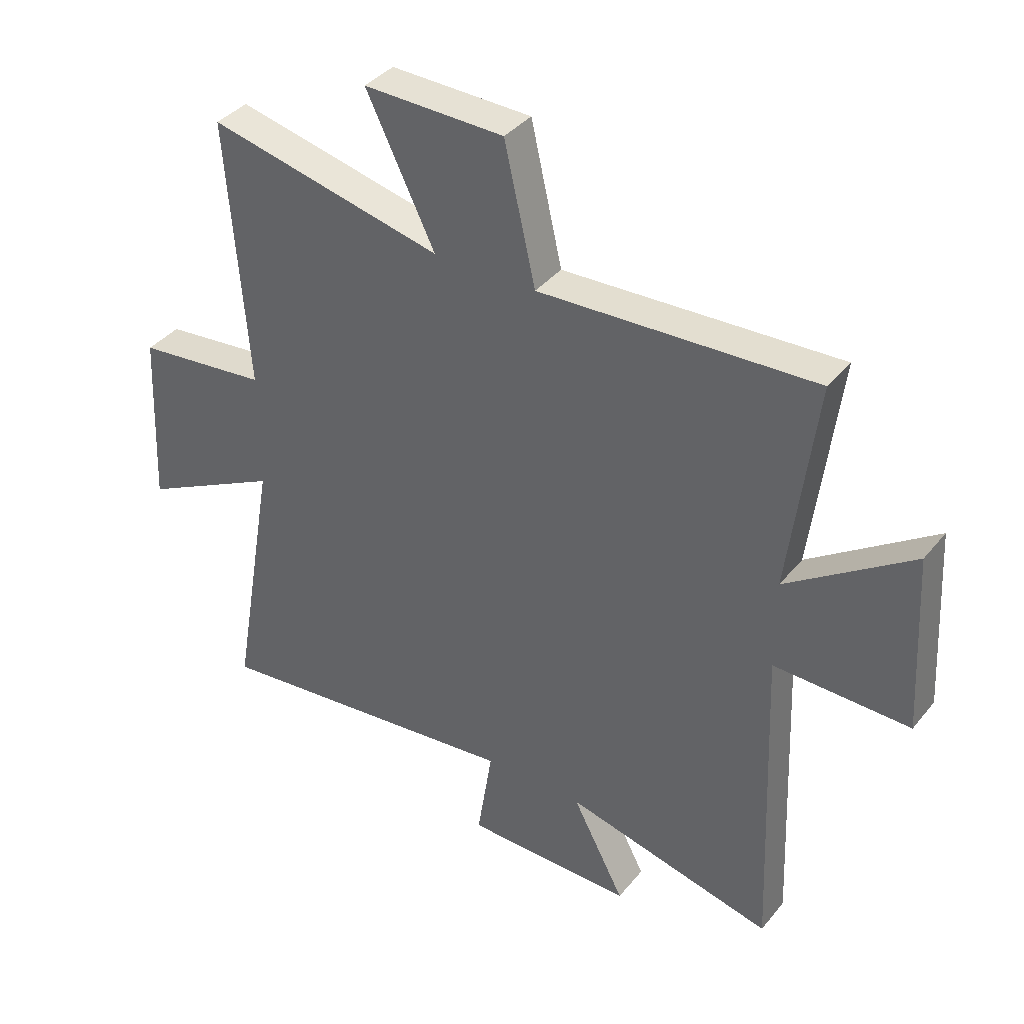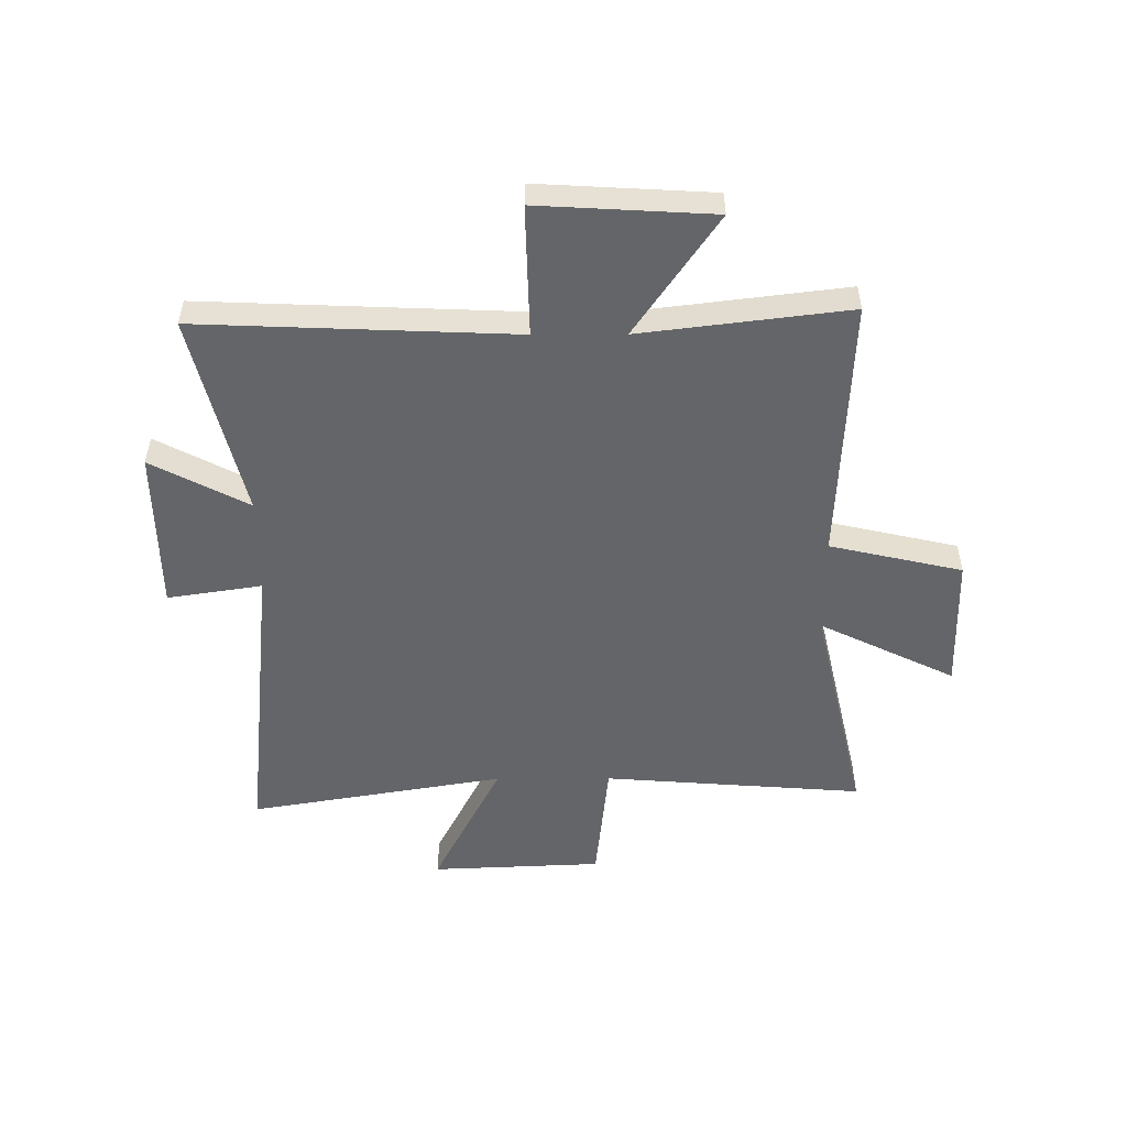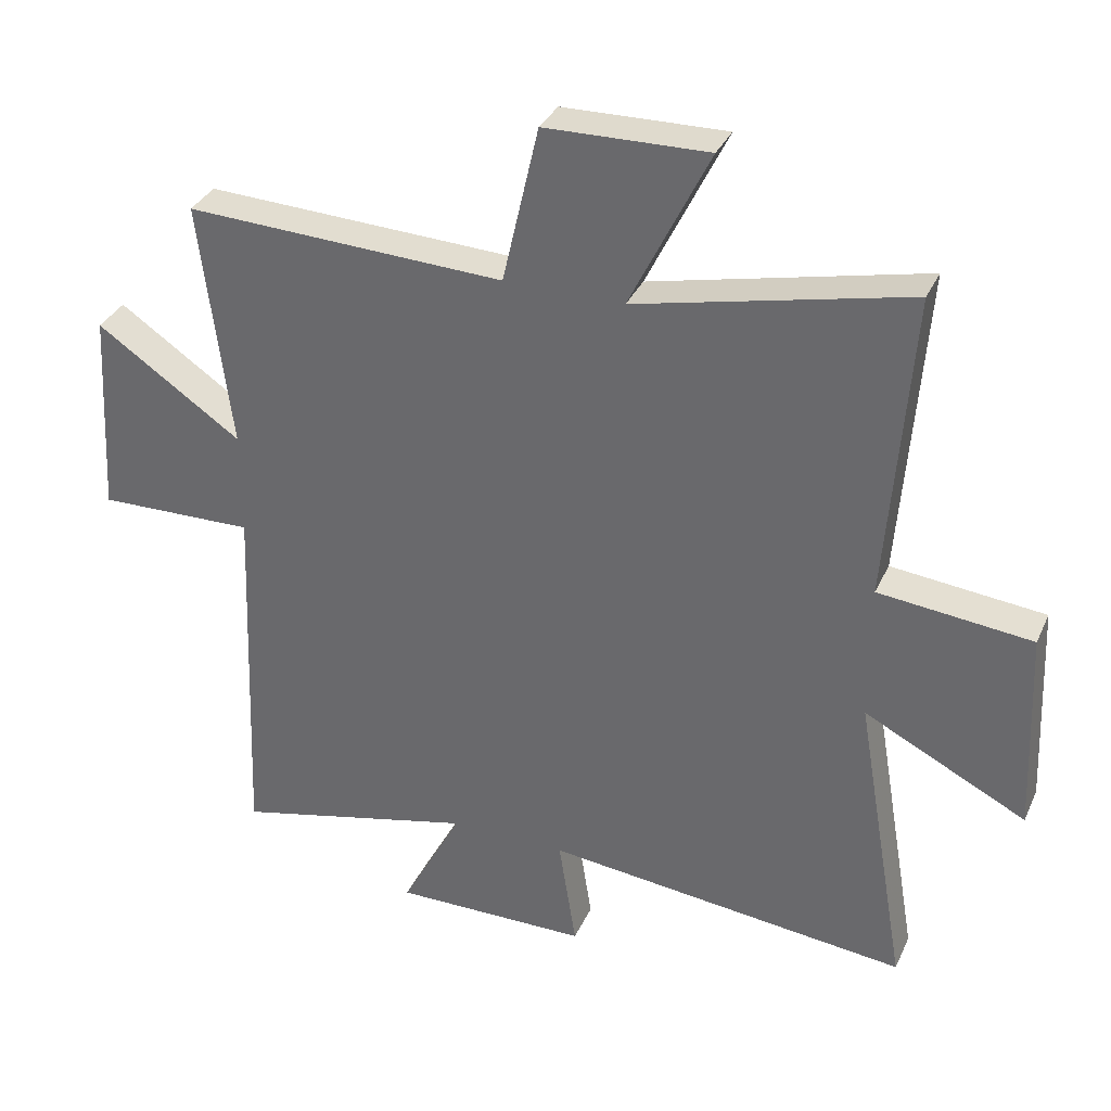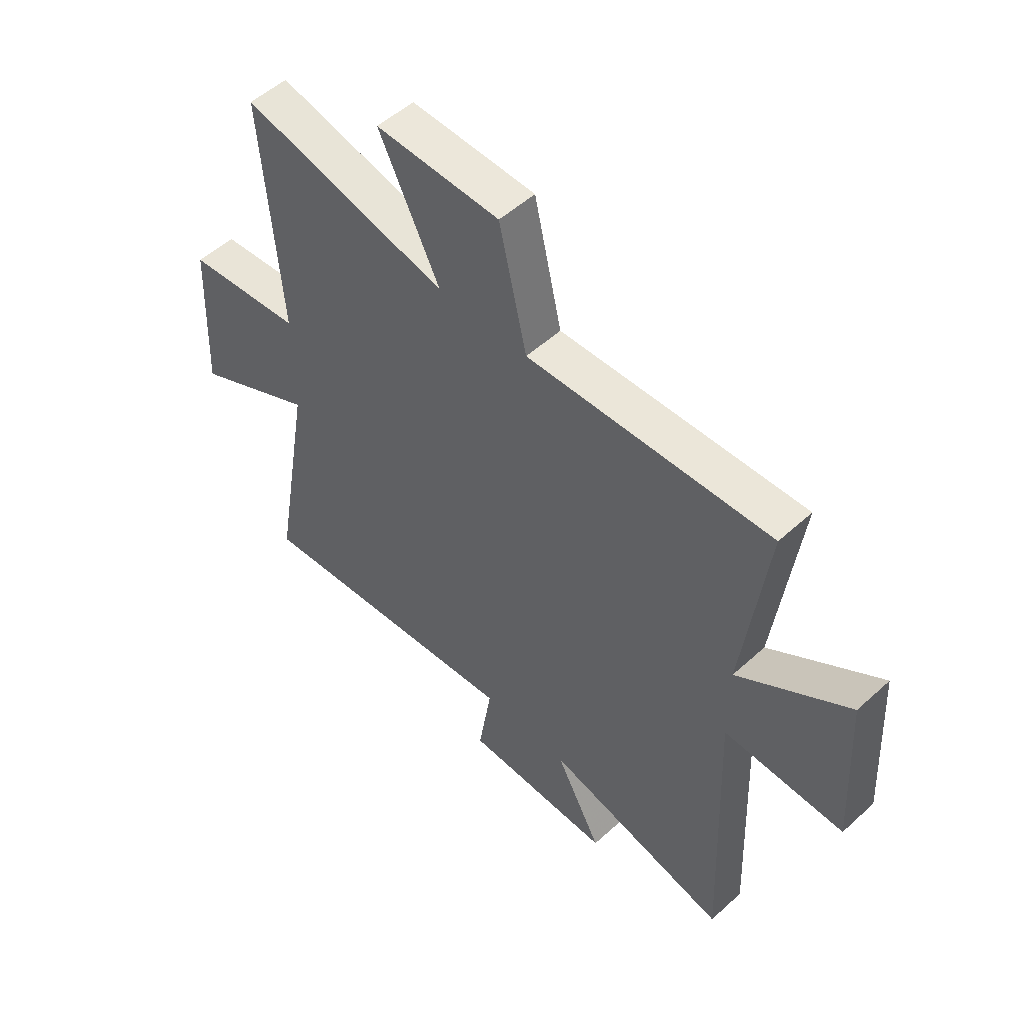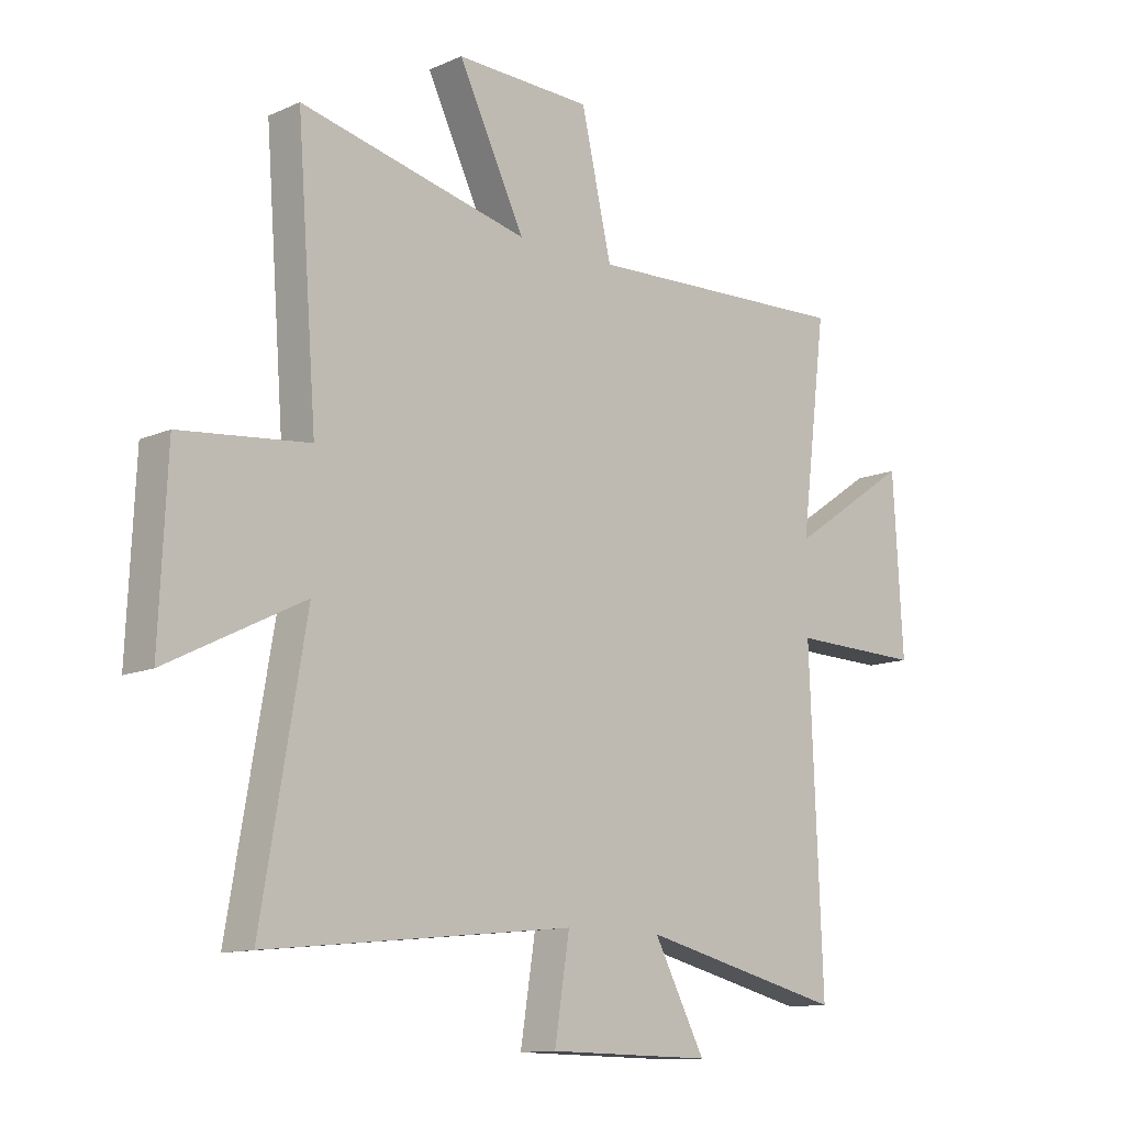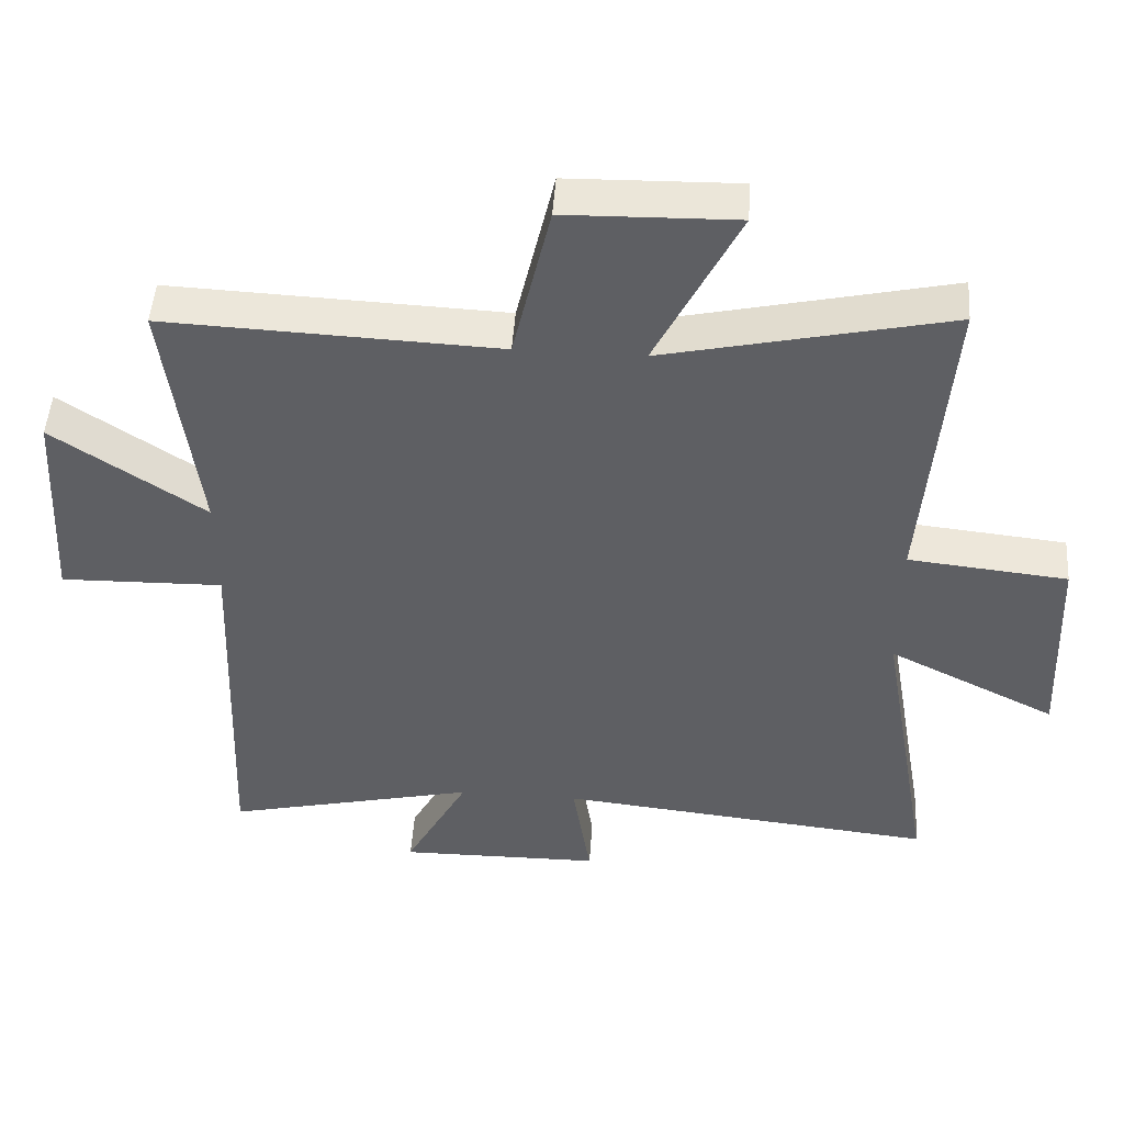
<metadata>
{"format":"obj","ext":"obj","renderer":"f3d","projection":"perspective","resolution":1024,"background":"white","views":[{"elev":37.9,"azim":-145.7,"up":"+Z"},{"elev":-51.6,"azim":-89.8,"up":"+Y"},{"elev":33.9,"azim":21.9,"up":"+Z"},{"elev":52.7,"azim":-134.3,"up":"+Z"},{"elev":-12.1,"azim":136.1,"up":"+Z"},{"elev":48.8,"azim":4.0,"up":"+Z"}]}
</metadata>
<code>
v 0.58 0.07 -0.558
v 0.025 0.07 -0.5
v 0.052 0.07 -0.672
v -0.246 0.07 -0.676
v -0.153 0.07 -0.5
v -0.523 0.07 -0.589
v -0.5 0.07 -0.017
v -0.739 0.07 -0.023
v -0.721 0.07 0.293
v -0.5 0.07 0.143
v -0.547 0.07 0.52
v -0.061 0.07 0.5
v -0.006 0.07 0.741
v 0.242 0.07 0.747
v 0.121 0.07 0.5
v 0.536 0.07 0.595
v 0.5 0.07 0.12
v 0.733 0.07 0.096
v 0.747 0.07 -0.216
v 0.5 0.07 -0.092
v 0.58 0 -0.558
v 0.025 0 -0.5
v 0.052 0 -0.672
v -0.246 0 -0.676
v -0.153 0 -0.5
v -0.523 0 -0.589
v -0.5 0 -0.017
v -0.739 0 -0.023
v -0.721 0 0.293
v -0.5 0 0.143
v -0.547 0 0.52
v -0.061 0 0.5
v -0.006 0 0.741
v 0.242 0 0.747
v 0.121 0 0.5
v 0.536 0 0.595
v 0.5 0 0.12
v 0.733 0 0.096
v 0.747 0 -0.216
v 0.5 0 -0.092
f 17 18 19 20
f 15 16 17
f 15 17 20
f 12 13 14 15
f 20 1 2
f 15 20 2
f 12 15 2
f 10 11 12 2
f 7 8 9 10
f 5 6 7
f 10 2 3
f 7 10 3
f 5 7 3
f 3 4 5
f 40 39 38 37
f 37 36 35
f 40 37 35
f 35 34 33 32
f 22 21 40
f 22 40 35
f 22 35 32
f 22 32 31 30
f 30 29 28 27
f 27 26 25
f 23 22 30
f 23 30 27
f 23 27 25
f 25 24 23
f 1 21 22 2
f 2 22 23 3
f 3 23 24 4
f 4 24 25 5
f 5 25 26 6
f 6 26 27 7
f 7 27 28 8
f 8 28 29 9
f 9 29 30 10
f 10 30 31 11
f 11 31 32 12
f 12 32 33 13
f 13 33 34 14
f 14 34 35 15
f 15 35 36 16
f 16 36 37 17
f 17 37 38 18
f 18 38 39 19
f 19 39 40 20
f 20 40 21 1

</code>
